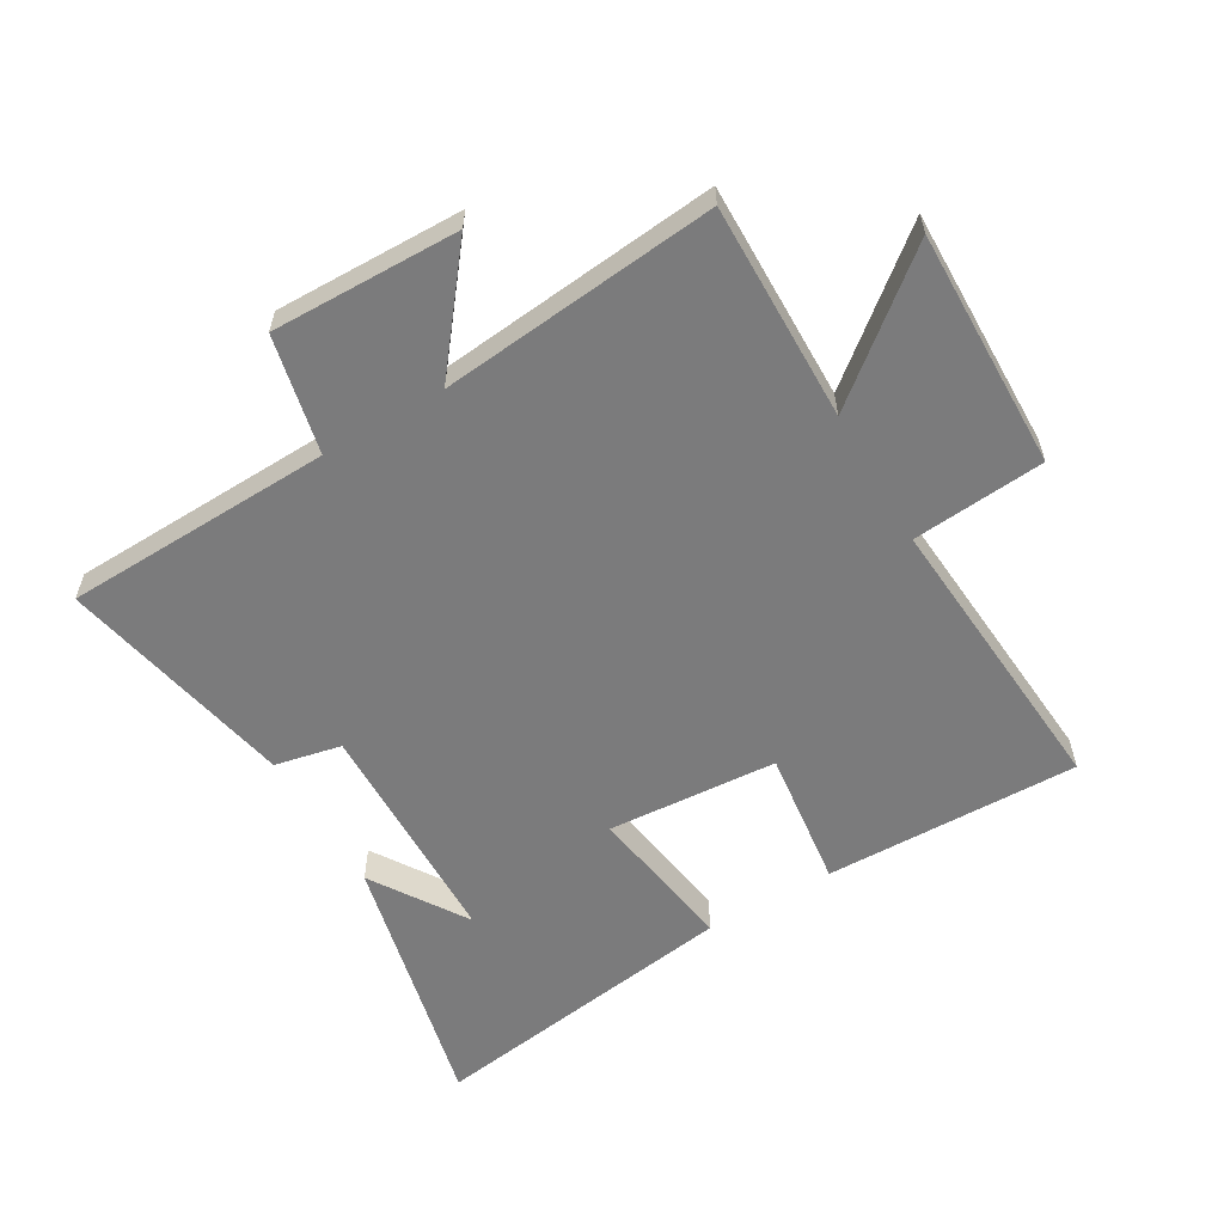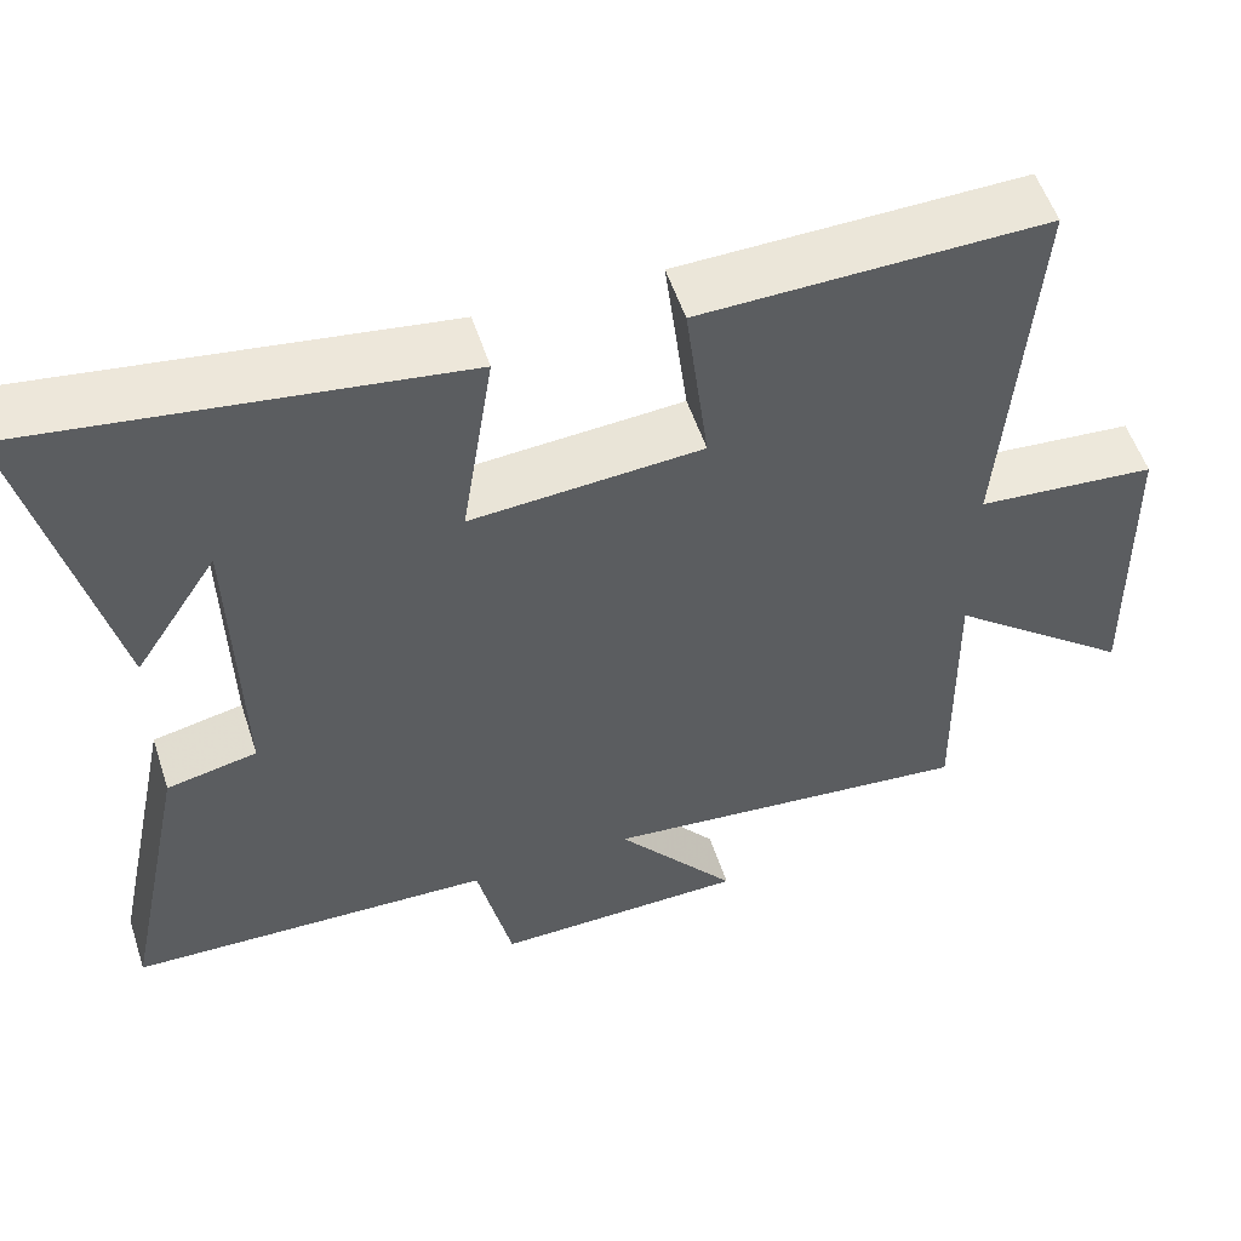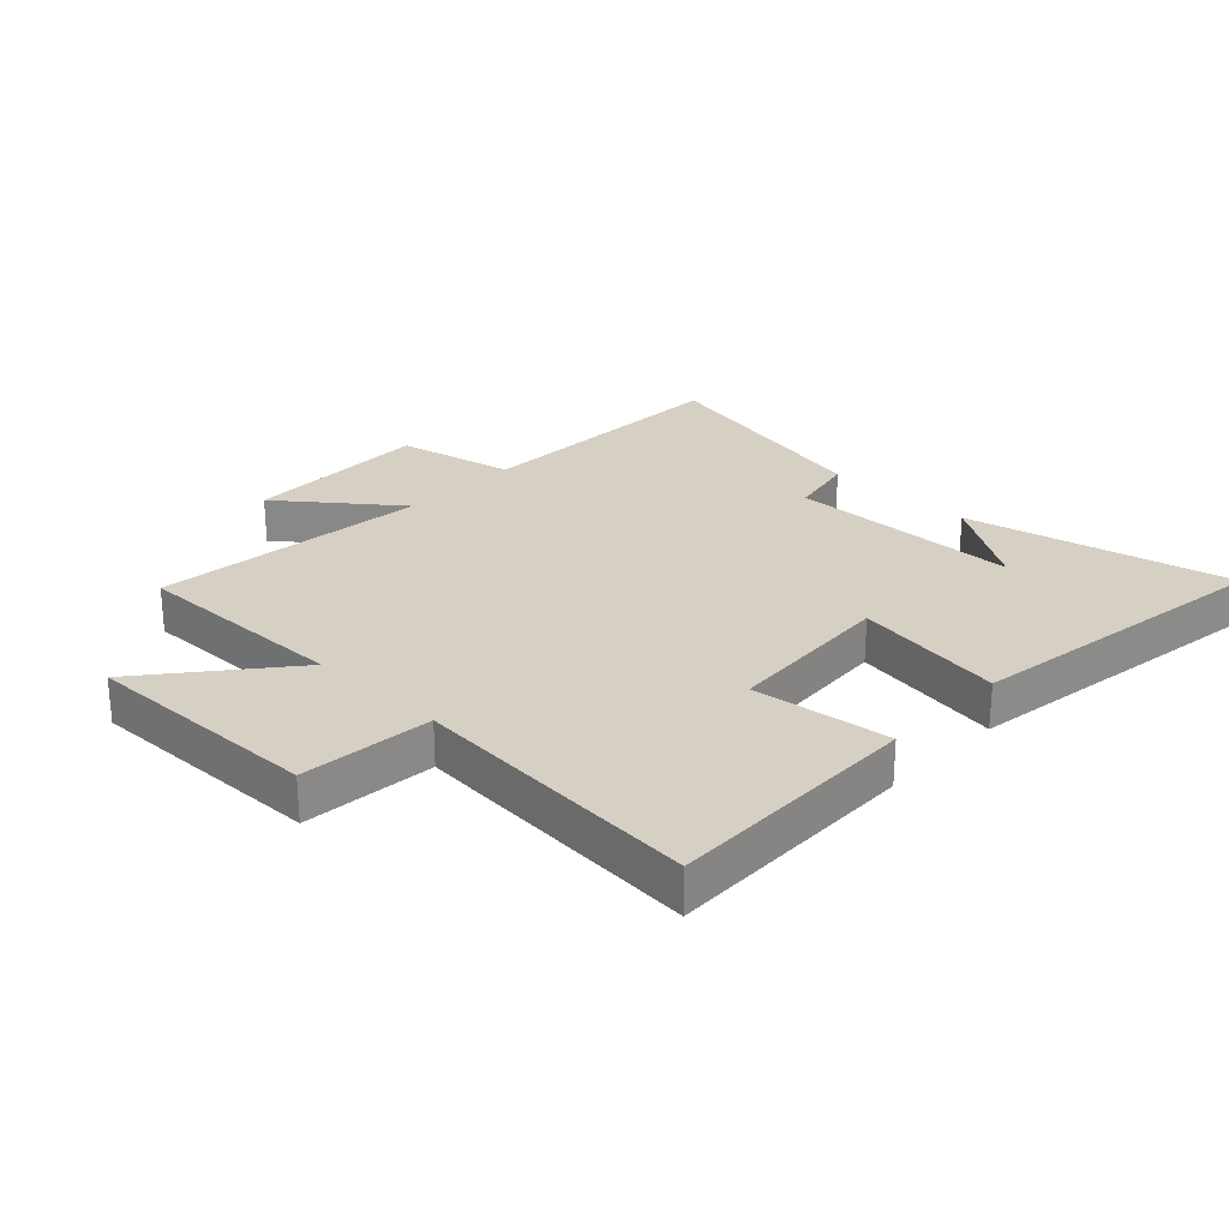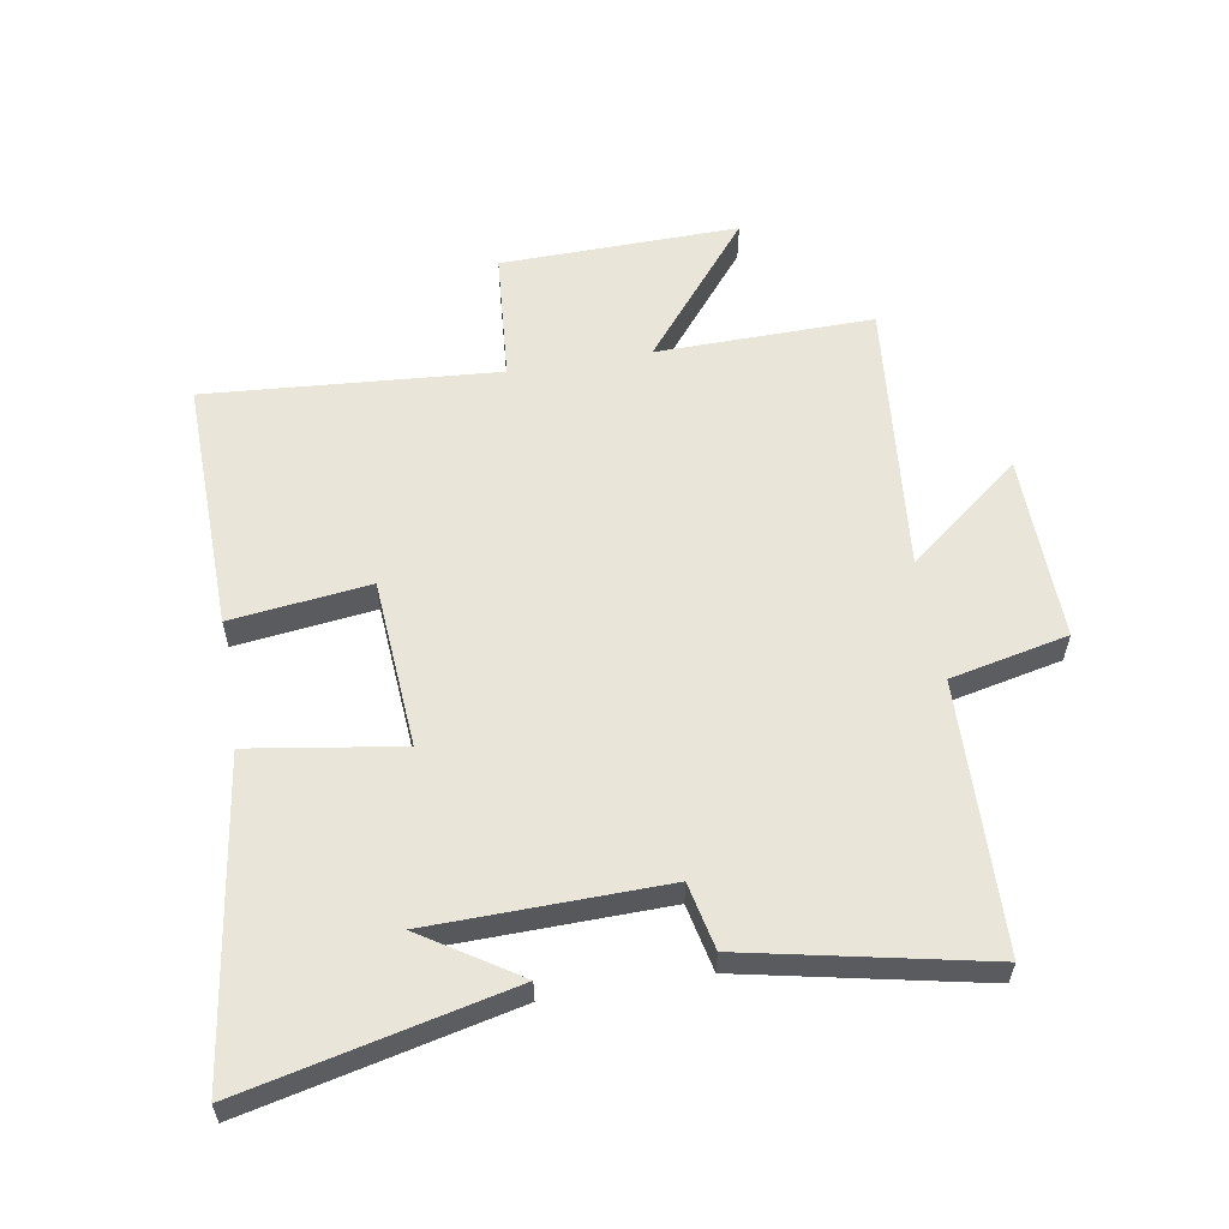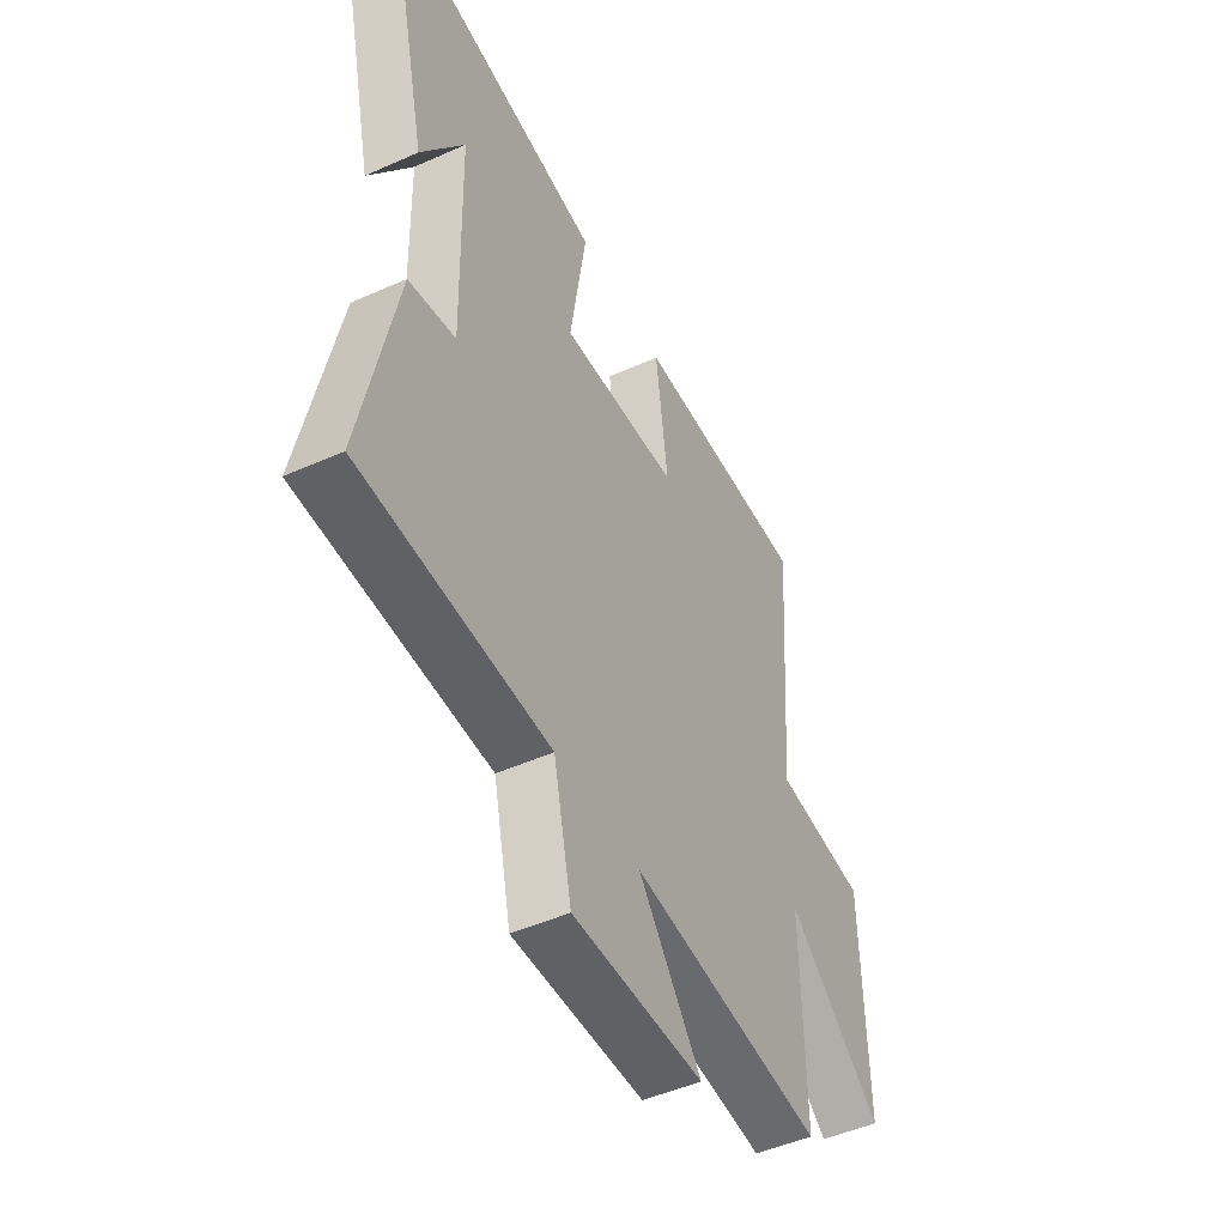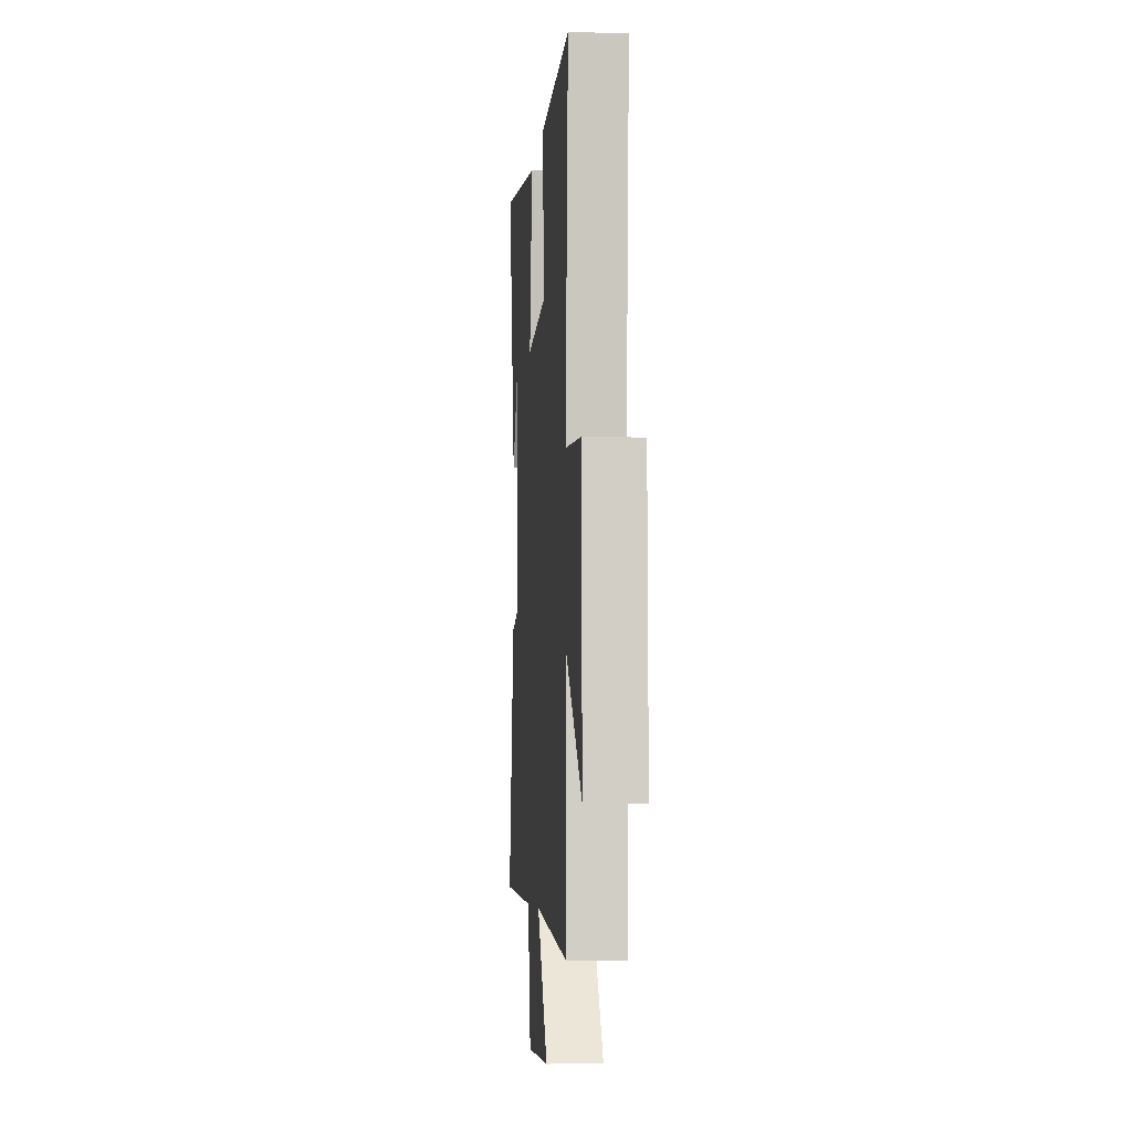
<metadata>
{"format":"obj","ext":"obj","renderer":"f3d","projection":"perspective","resolution":1024,"background":"white","views":[{"elev":-58.5,"azim":-149.6,"up":"+Y"},{"elev":54.7,"azim":162.0,"up":"+Z"},{"elev":26.4,"azim":-46.2,"up":"+Y"},{"elev":57.9,"azim":80.4,"up":"+Y"},{"elev":-48.2,"azim":116.6,"up":"+Z"},{"elev":-5.5,"azim":-94.5,"up":"+Z"}]}
</metadata>
<code>
v -0.536 0.07 0.509
v -0.122 0.07 0.5
v -0.15 0.07 0.275
v 0.126 0.07 0.255
v 0.088 0.07 0.5
v 0.599 0.07 0.573
v 0.5 0.07 0.144
v 0.4 0.07 0.299
v 0.392 0.07 -0.079
v 0.5 0.07 -0.102
v 0.58 0.07 -0.486
v 0.144 0.07 -0.5
v 0.102 0.07 -0.691
v -0.202 0.07 -0.685
v -0.056 0.07 -0.5
v -0.506 0.07 -0.545
v -0.5 0.07 -0.192
v -0.723 0.07 -0.372
v -0.715 0.07 0.016
v -0.5 0.07 0.034
v -0.536 0 0.509
v -0.122 0 0.5
v -0.15 0 0.275
v 0.126 0 0.255
v 0.088 0 0.5
v 0.599 0 0.573
v 0.5 0 0.144
v 0.4 0 0.299
v 0.392 0 -0.079
v 0.5 0 -0.102
v 0.58 0 -0.486
v 0.144 0 -0.5
v 0.102 0 -0.691
v -0.202 0 -0.685
v -0.056 0 -0.5
v -0.506 0 -0.545
v -0.5 0 -0.192
v -0.723 0 -0.372
v -0.715 0 0.016
v -0.5 0 0.034
f 17 18 19 20
f 15 16 17
f 15 17 20
f 12 13 14 15
f 12 15 20
f 11 12 20
f 10 11 20
f 9 10 20
f 8 9 20
f 6 7 8
f 4 5 6 8
f 4 8 20
f 3 4 20
f 1 2 3 20
f 40 39 38 37
f 37 36 35
f 40 37 35
f 35 34 33 32
f 40 35 32
f 40 32 31
f 40 31 30
f 40 30 29
f 40 29 28
f 28 27 26
f 28 26 25 24
f 40 28 24
f 40 24 23
f 40 23 22 21
f 1 21 22 2
f 2 22 23 3
f 3 23 24 4
f 4 24 25 5
f 5 25 26 6
f 6 26 27 7
f 7 27 28 8
f 8 28 29 9
f 9 29 30 10
f 10 30 31 11
f 11 31 32 12
f 12 32 33 13
f 13 33 34 14
f 14 34 35 15
f 15 35 36 16
f 16 36 37 17
f 17 37 38 18
f 18 38 39 19
f 19 39 40 20
f 20 40 21 1

</code>
